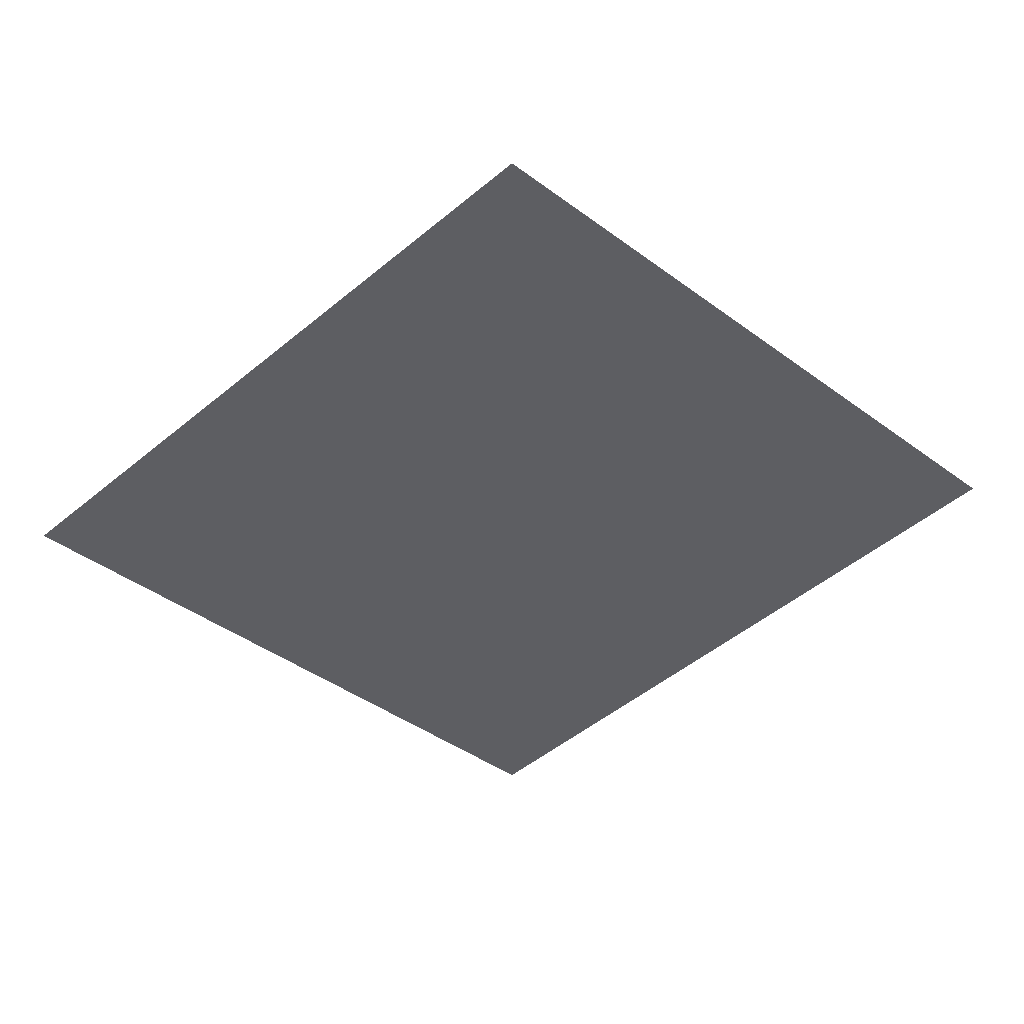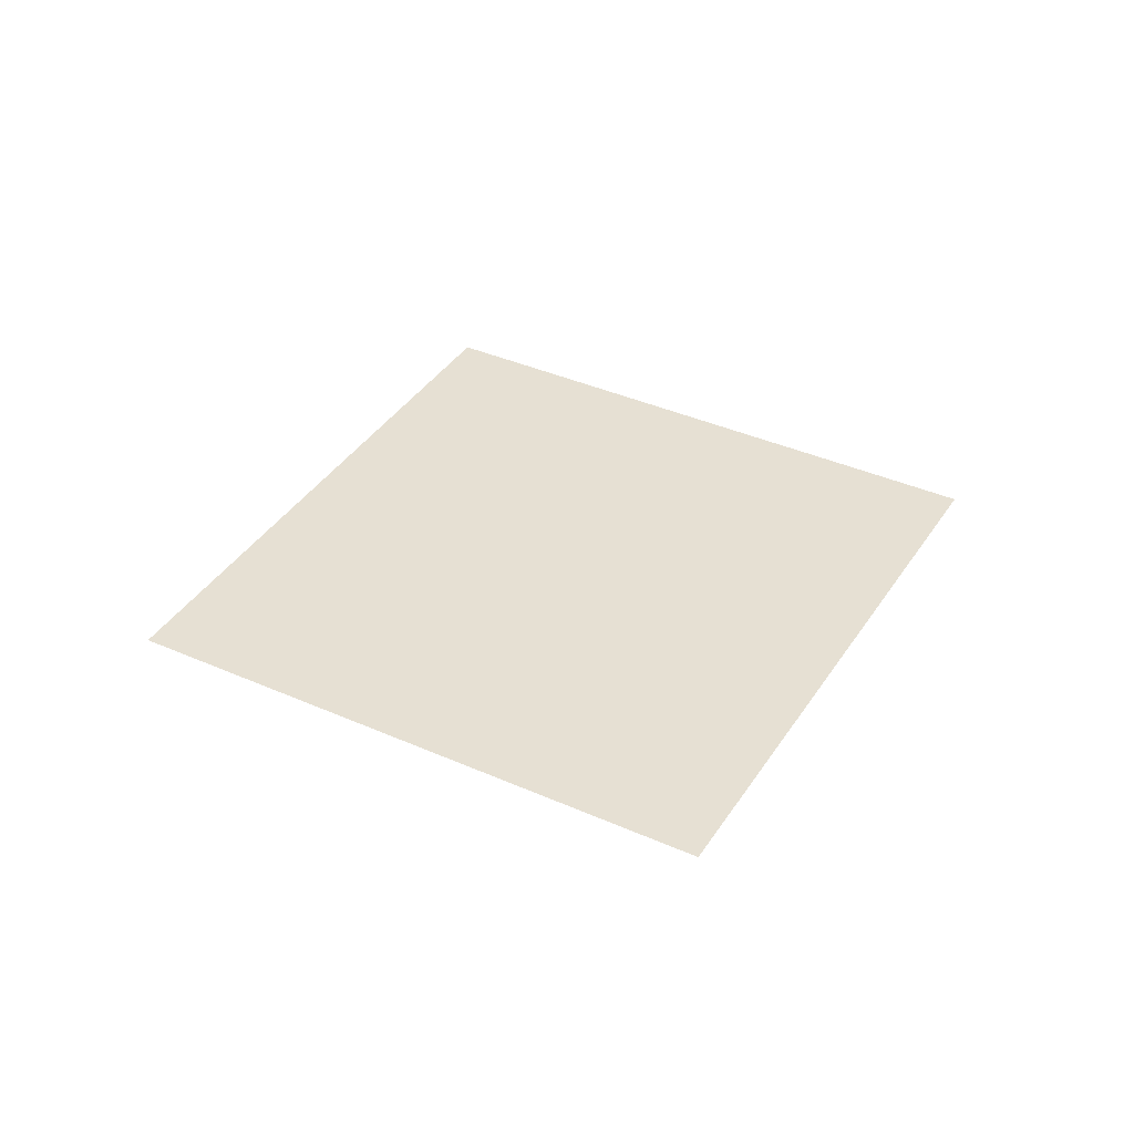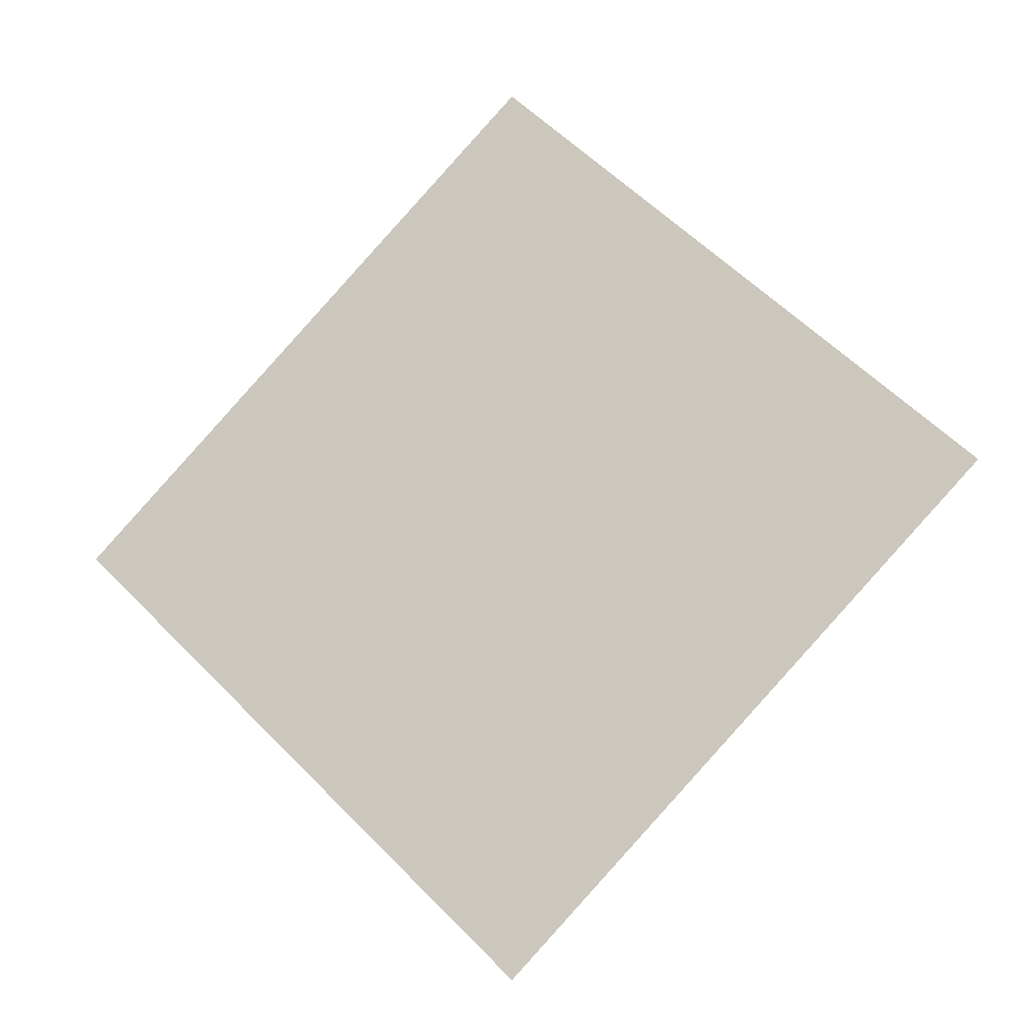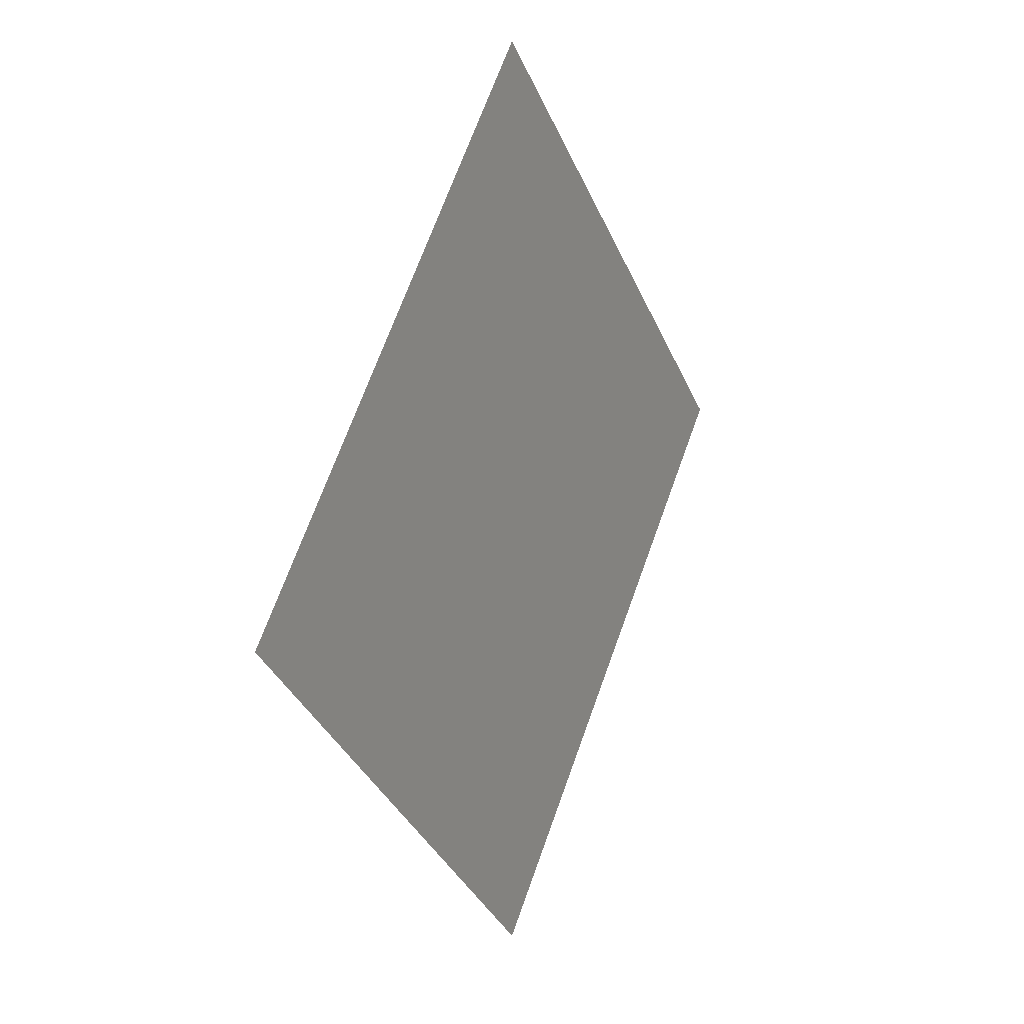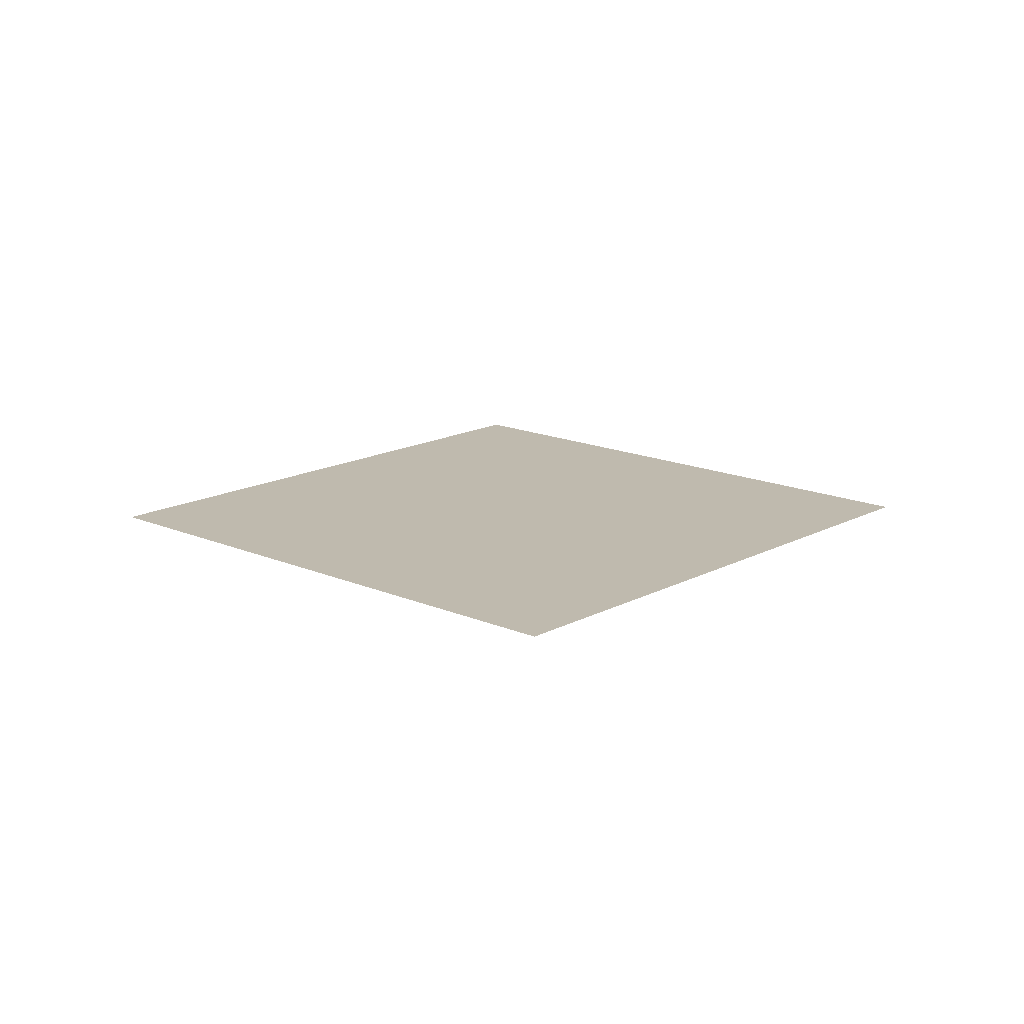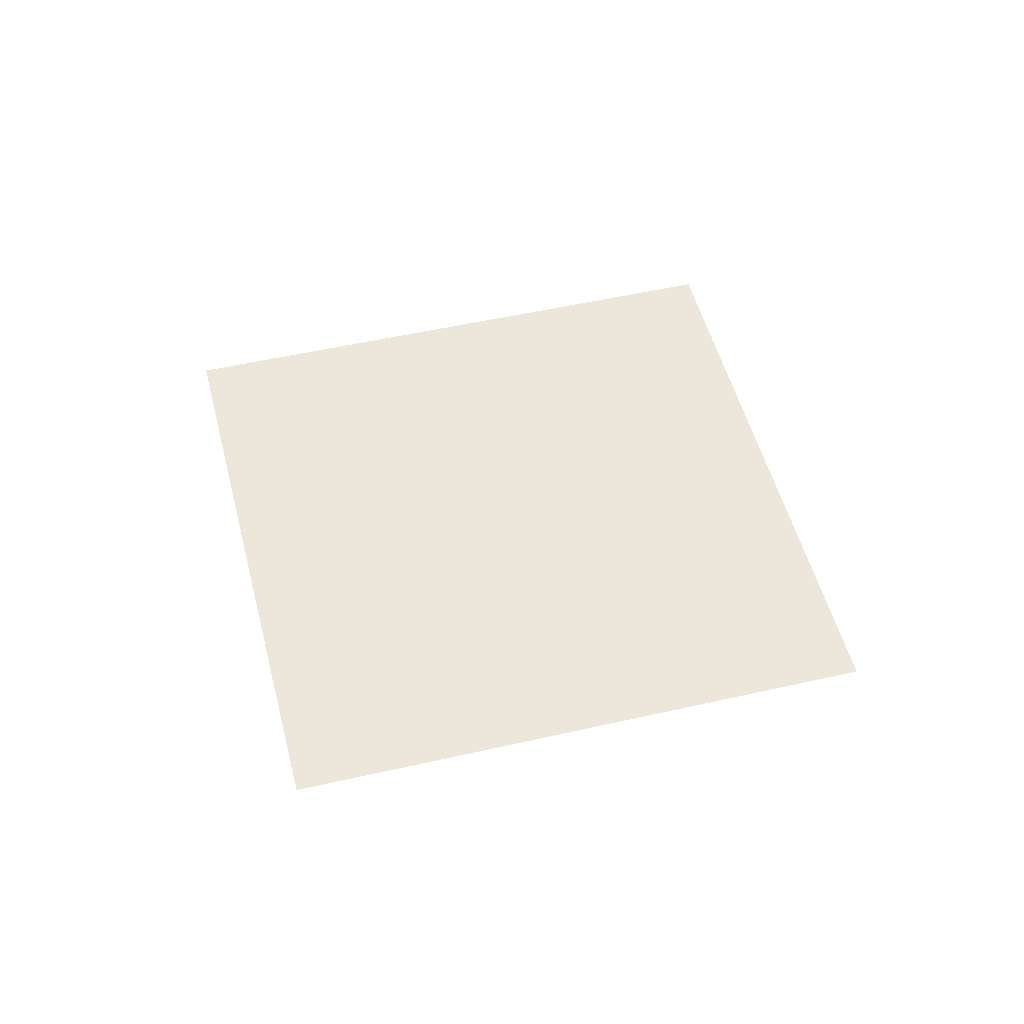
<metadata>
{"format":"obj","ext":"obj","renderer":"f3d","projection":"perspective","resolution":1024,"background":"white","views":[{"elev":49.9,"azim":176.2,"up":"+Y"},{"elev":38.4,"azim":-15.7,"up":"+Z"},{"elev":-19.0,"azim":-160.8,"up":"+Y"},{"elev":16.7,"azim":117.8,"up":"+Y"},{"elev":15.8,"azim":87.2,"up":"+Z"},{"elev":50.6,"azim":-59.1,"up":"+Z"}]}
</metadata>
<code>
g default
v -3.3e-05 -115.8 127.6
v 93.2 -22.64 127.6
v 42.36 -22.64 127.6
v -1.5e-05 -65 127.6
v 3.3e-05 70.56 127.6
v 1.5e-05 19.72 127.6
v -93.2 -22.64 127.6
v -42.36 -22.64 127.6
g dream_3:Mesh
f 1 2 3 4
f 2 5 6 3
f 7 1 4 8
f 5 7 8 6
f 4 3 6 8

</code>
